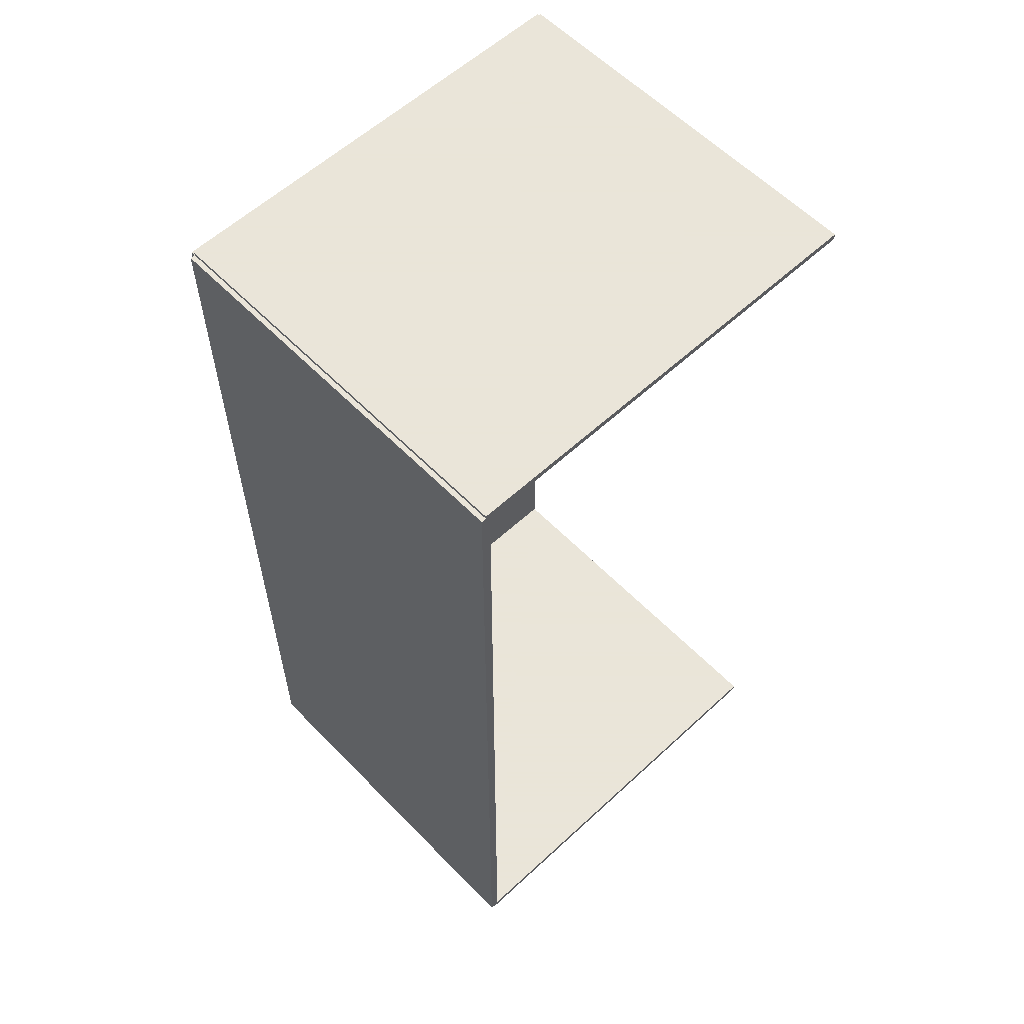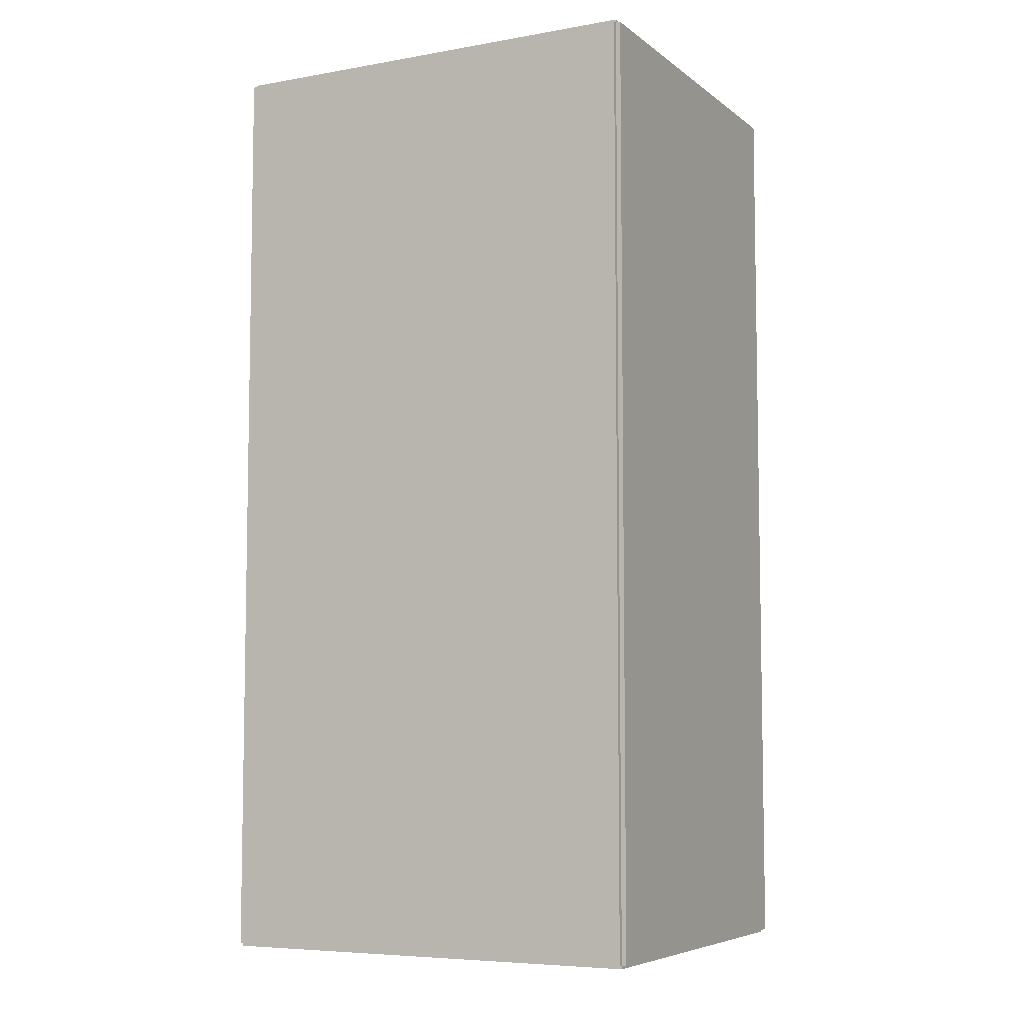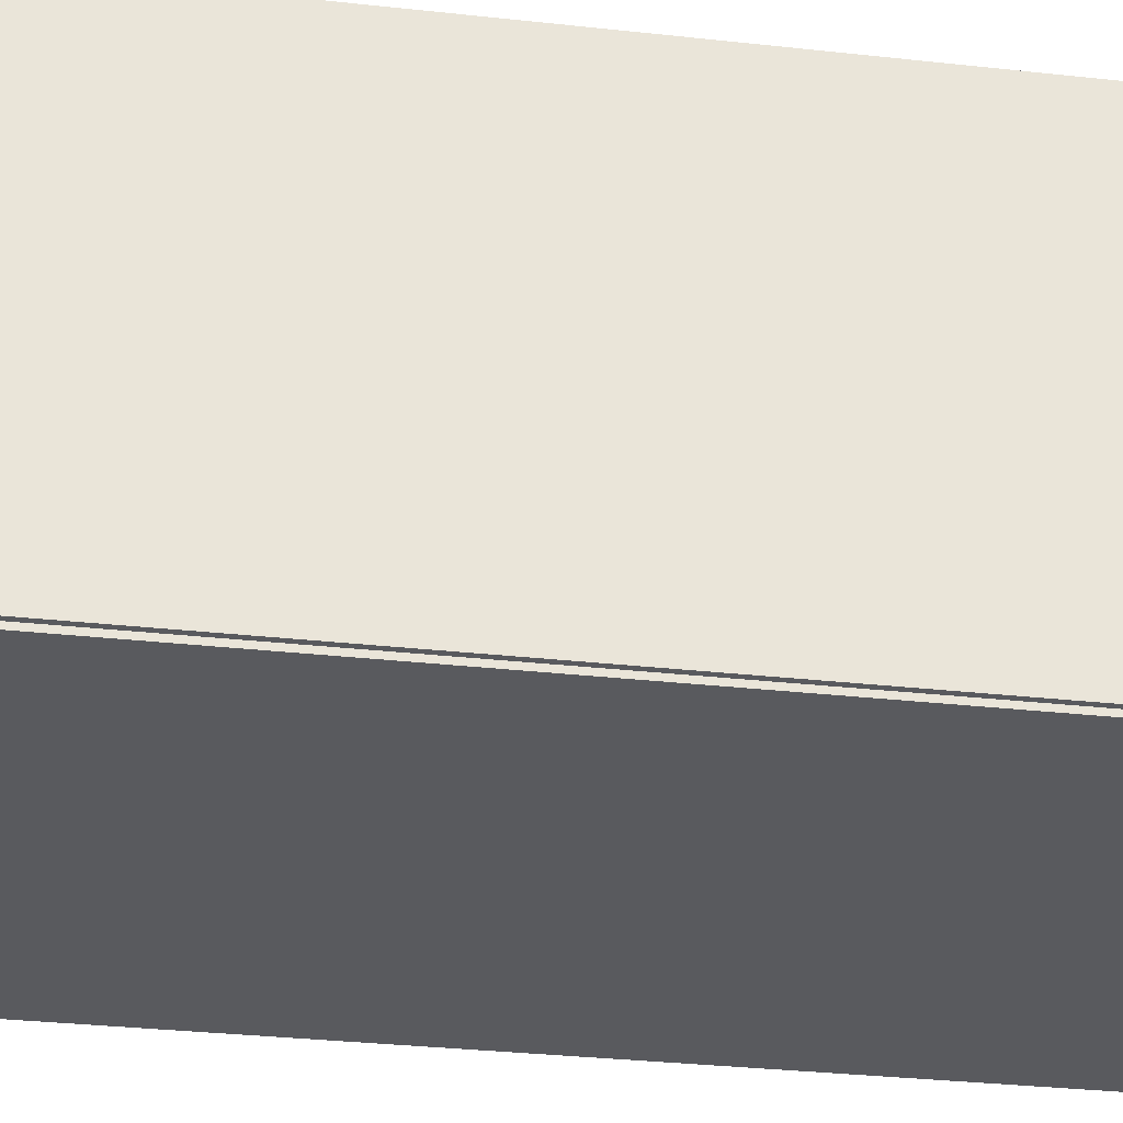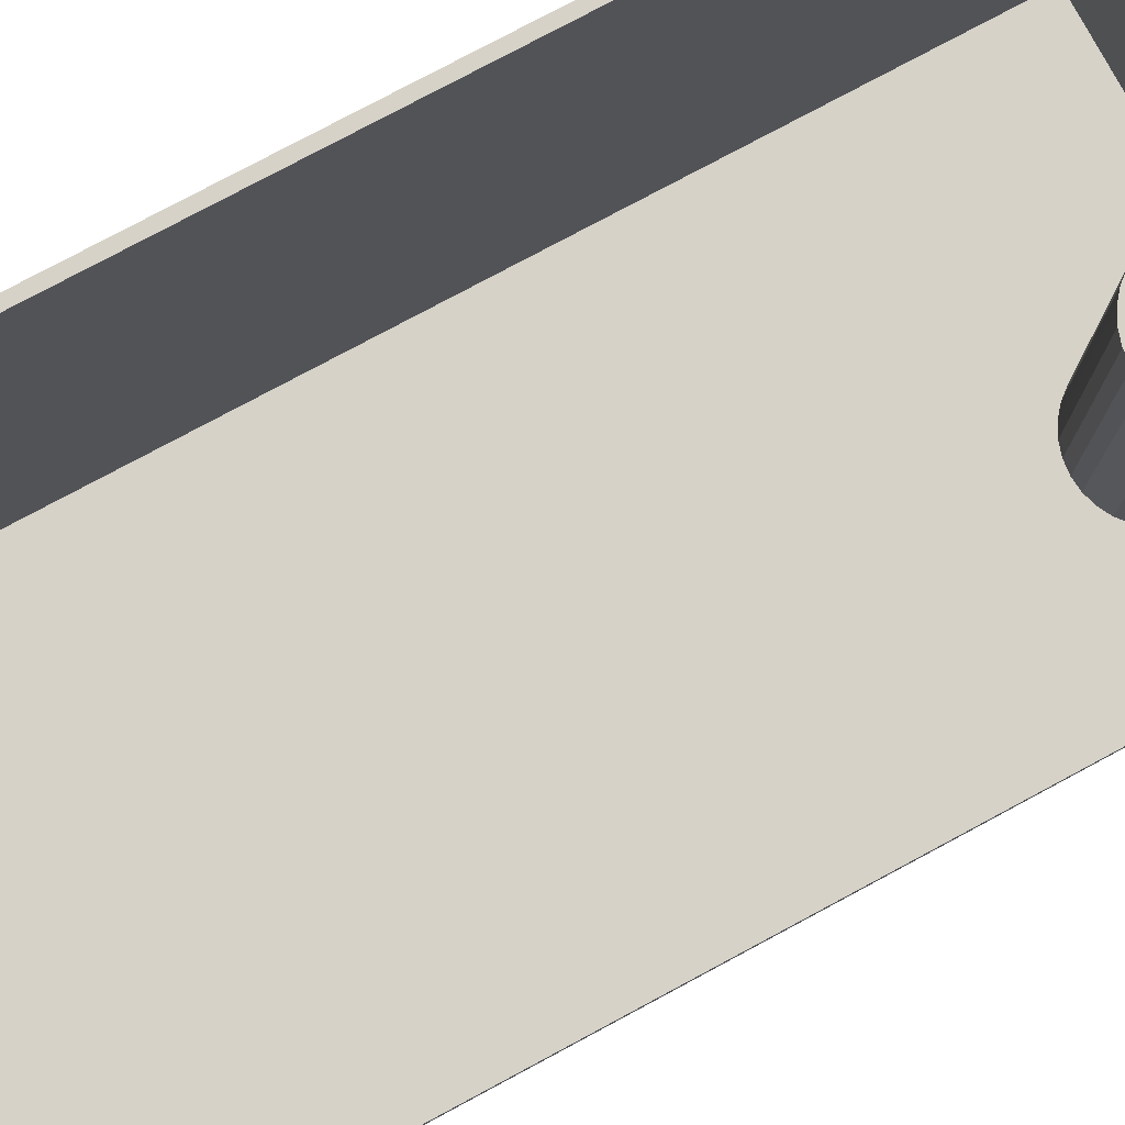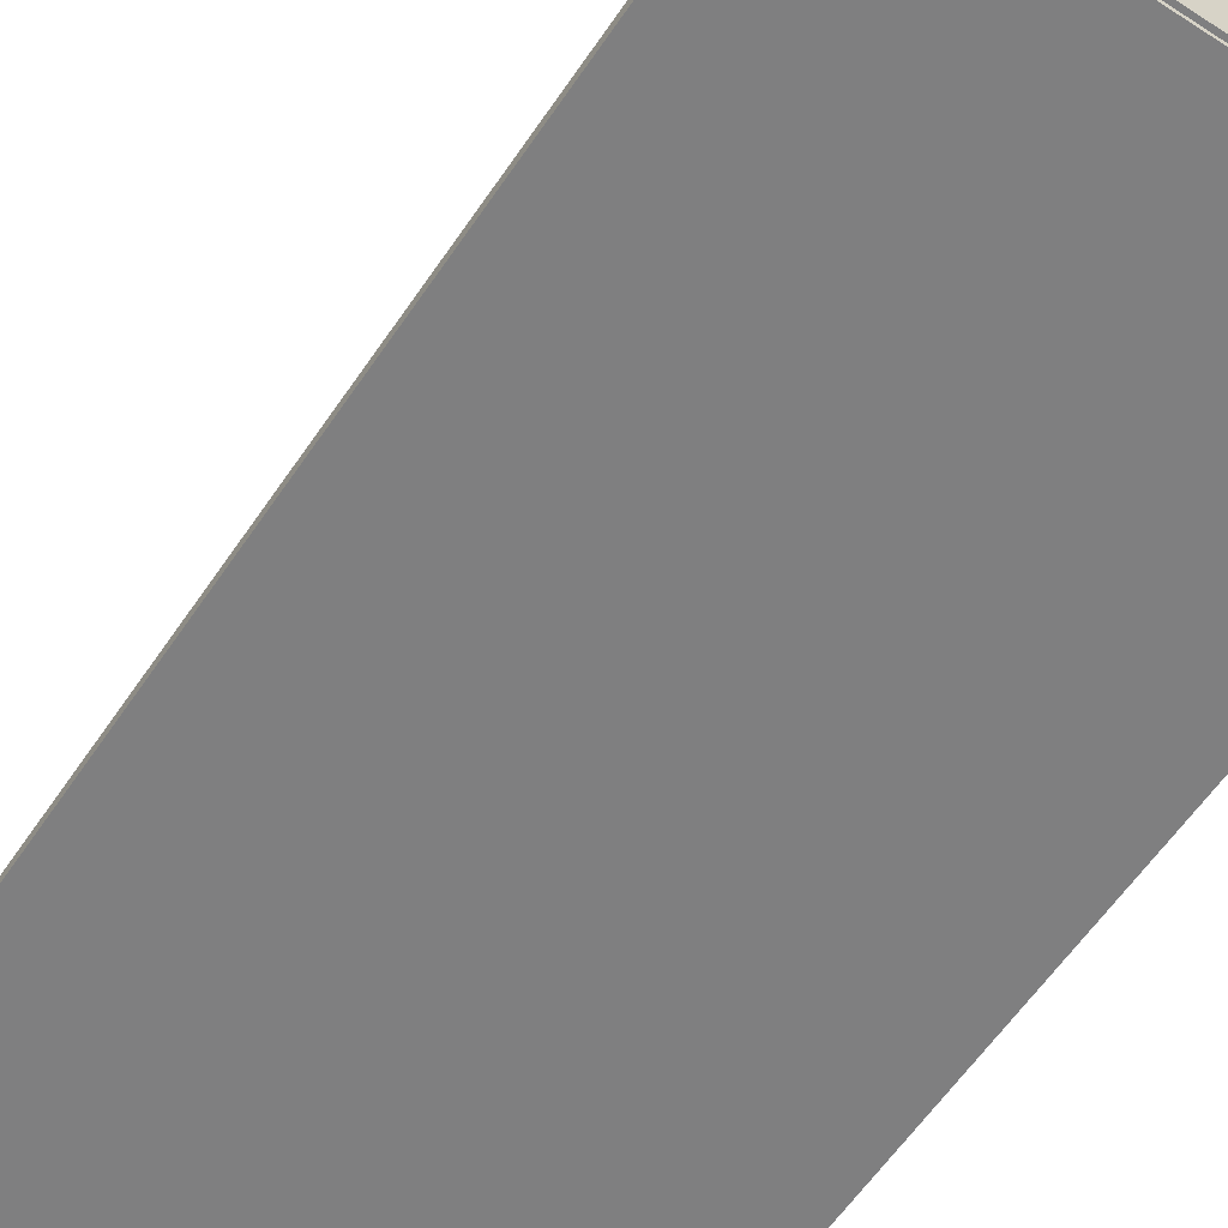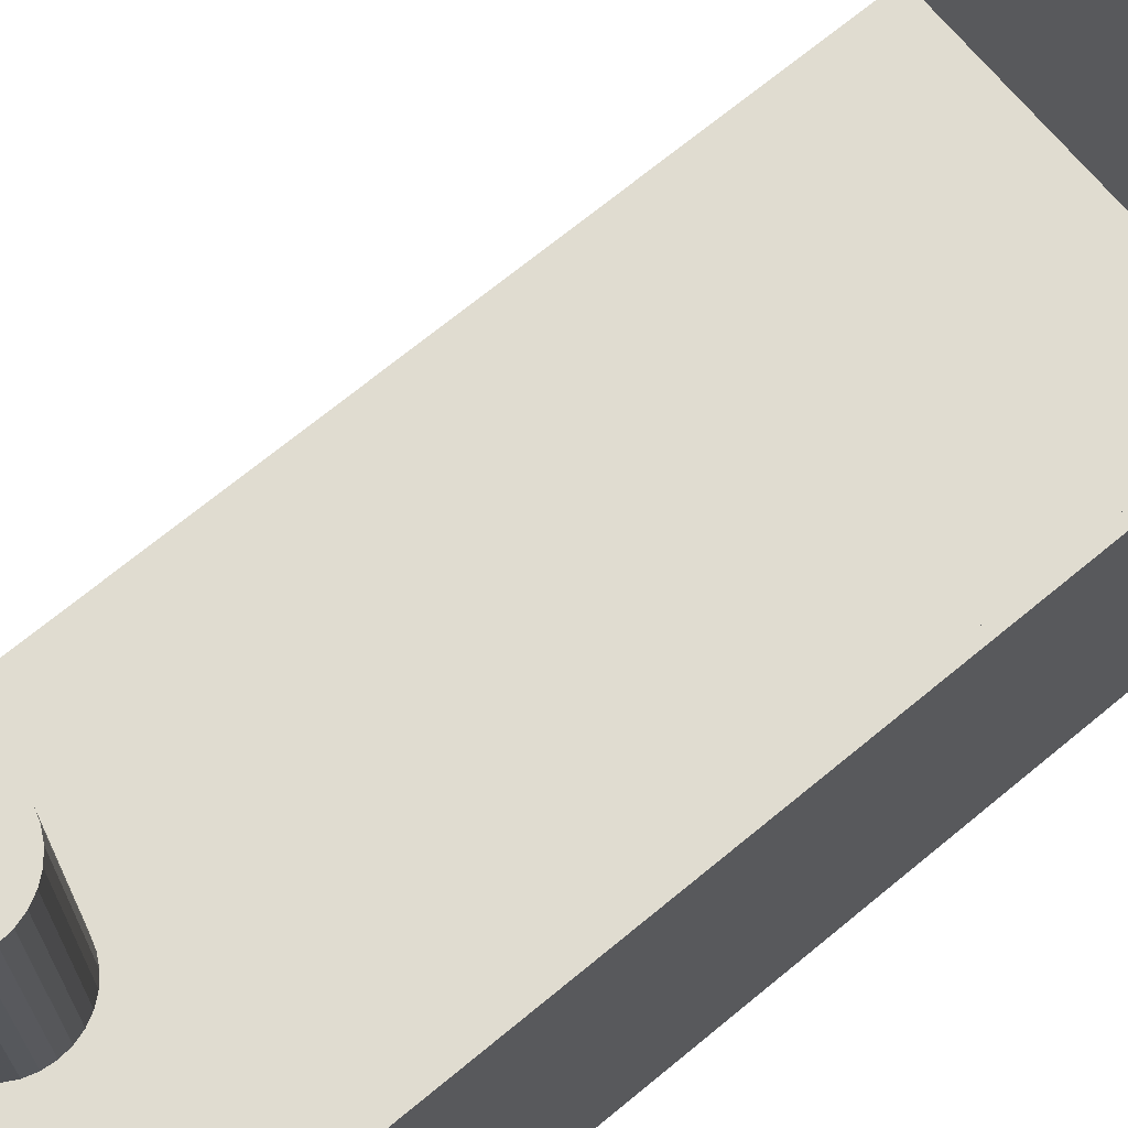
<metadata>
{"format":"obj","ext":"obj","renderer":"f3d","projection":"perspective","resolution":1024,"background":"white","views":[{"elev":58.6,"azim":-43.6,"up":"+Y"},{"elev":-6.5,"azim":-152.7,"up":"+Y"},{"elev":-31.3,"azim":-99.0,"up":"+Z"},{"elev":78.1,"azim":61.8,"up":"+Z"},{"elev":-59.7,"azim":146.2,"up":"+Z"},{"elev":69.6,"azim":-129.6,"up":"+Z"}]}
</metadata>
<code>
v -0.1061 -0.2258 -0.002298
v -0.1061 -0.2258 0.002298
v -0.1061 0.2258 -0.002298
v -0.1061 0.2258 0.002298
v 0.1061 -0.2258 -0.002298
v 0.1061 -0.2258 0.002298
v 0.1061 0.2258 -0.002298
v 0.1061 0.2258 0.002298
v -0.1038 -0.2258 0
v -0.1083 -0.2258 0
v -0.1038 0.2258 0
v -0.1083 0.2258 0
v -0.1038 -0.2258 0.1875
v -0.1083 -0.2258 0.1875
v -0.1038 0.2258 0.1875
v -0.1083 0.2258 0.1875
v -0.1061 0.2242 0.1875
v -0.1061 0.2274 0.1875
v -0.1061 0.2242 0
v -0.1061 0.2274 0
v 0.1061 0.2242 0.1875
v 0.1061 0.2274 0.1875
v 0.1061 0.2242 0
v 0.1061 0.2274 0
v -0.1061 -0.2242 0
v -0.1061 -0.2274 0
v -0.1061 -0.2242 0.1875
v -0.1061 -0.2274 0.1875
v 0.1061 -0.2242 0
v 0.1061 -0.2274 0
v 0.1061 -0.2242 0.1875
v 0.1061 -0.2274 0.1875
v 0.02978 0.1805 0.004596
v 0.05901 0.1805 0.004596
v 0.05901 0.1805 0.06667
v 0.02978 0.1805 0.06667
v 0.05845 0.1862 0.004596
v 0.05845 0.1862 0.06667
v 0.05678 0.1916 0.004596
v 0.05678 0.1916 0.06667
v 0.05408 0.1967 0.004596
v 0.05408 0.1967 0.06667
v 0.05045 0.2011 0.004596
v 0.05045 0.2011 0.06667
v 0.04602 0.2048 0.004596
v 0.04602 0.2048 0.06667
v 0.04096 0.2075 0.004596
v 0.04096 0.2075 0.06667
v 0.03548 0.2091 0.004596
v 0.03548 0.2091 0.06667
v 0.02978 0.2097 0.004596
v 0.02978 0.2097 0.06667
v 0.02407 0.2091 0.004596
v 0.02407 0.2091 0.06667
v 0.01859 0.2075 0.004596
v 0.01859 0.2075 0.06667
v 0.01354 0.2048 0.004596
v 0.01354 0.2048 0.06667
v 0.009107 0.2011 0.004596
v 0.009107 0.2011 0.06667
v 0.005472 0.1967 0.004596
v 0.005472 0.1967 0.06667
v 0.00277 0.1916 0.004596
v 0.00277 0.1916 0.06667
v 0.001107 0.1862 0.004596
v 0.001107 0.1862 0.06667
v 0.0005454 0.1805 0.004596
v 0.0005454 0.1805 0.06667
v 0.001107 0.1748 0.004596
v 0.001107 0.1748 0.06667
v 0.00277 0.1693 0.004596
v 0.00277 0.1693 0.06667
v 0.005472 0.1642 0.004596
v 0.005472 0.1642 0.06667
v 0.009107 0.1598 0.004596
v 0.009107 0.1598 0.06667
v 0.01354 0.1562 0.004596
v 0.01354 0.1562 0.06667
v 0.01859 0.1534 0.004596
v 0.01859 0.1534 0.06667
v 0.02407 0.1518 0.004596
v 0.02407 0.1518 0.06667
v 0.02978 0.1512 0.004596
v 0.02978 0.1512 0.06667
v 0.03548 0.1518 0.004596
v 0.03548 0.1518 0.06667
v 0.04096 0.1534 0.004596
v 0.04096 0.1534 0.06667
v 0.04602 0.1562 0.004596
v 0.04602 0.1562 0.06667
v 0.05045 0.1598 0.004596
v 0.05045 0.1598 0.06667
v 0.05408 0.1642 0.004596
v 0.05408 0.1642 0.06667
v 0.05678 0.1693 0.004596
v 0.05678 0.1693 0.06667
v 0.05845 0.1748 0.004596
v 0.05845 0.1748 0.06667
v 0.02978 0.1805 0.06667
v 0.05901 0.1805 0.06667
v 0.05901 0.1805 0.1288
v 0.02978 0.1805 0.1288
v 0.05845 0.1862 0.06667
v 0.05845 0.1862 0.1288
v 0.05678 0.1916 0.06667
v 0.05678 0.1916 0.1288
v 0.05408 0.1967 0.06667
v 0.05408 0.1967 0.1288
v 0.05045 0.2011 0.06667
v 0.05045 0.2011 0.1288
v 0.04602 0.2048 0.06667
v 0.04602 0.2048 0.1288
v 0.04096 0.2075 0.06667
v 0.04096 0.2075 0.1288
v 0.03548 0.2091 0.06667
v 0.03548 0.2091 0.1288
v 0.02978 0.2097 0.06667
v 0.02978 0.2097 0.1288
v 0.02407 0.2091 0.06667
v 0.02407 0.2091 0.1288
v 0.01859 0.2075 0.06667
v 0.01859 0.2075 0.1288
v 0.01354 0.2048 0.06667
v 0.01354 0.2048 0.1288
v 0.009107 0.2011 0.06667
v 0.009107 0.2011 0.1288
v 0.005472 0.1967 0.06667
v 0.005472 0.1967 0.1288
v 0.00277 0.1916 0.06667
v 0.00277 0.1916 0.1288
v 0.001107 0.1862 0.06667
v 0.001107 0.1862 0.1288
v 0.0005454 0.1805 0.06667
v 0.0005454 0.1805 0.1288
v 0.001107 0.1748 0.06667
v 0.001107 0.1748 0.1288
v 0.00277 0.1693 0.06667
v 0.00277 0.1693 0.1288
v 0.005472 0.1642 0.06667
v 0.005472 0.1642 0.1288
v 0.009107 0.1598 0.06667
v 0.009107 0.1598 0.1288
v 0.01354 0.1562 0.06667
v 0.01354 0.1562 0.1288
v 0.01859 0.1534 0.06667
v 0.01859 0.1534 0.1288
v 0.02407 0.1518 0.06667
v 0.02407 0.1518 0.1288
v 0.02978 0.1512 0.06667
v 0.02978 0.1512 0.1288
v 0.03548 0.1518 0.06667
v 0.03548 0.1518 0.1288
v 0.04096 0.1534 0.06667
v 0.04096 0.1534 0.1288
v 0.04602 0.1562 0.06667
v 0.04602 0.1562 0.1288
v 0.05045 0.1598 0.06667
v 0.05045 0.1598 0.1288
v 0.05408 0.1642 0.06667
v 0.05408 0.1642 0.1288
v 0.05678 0.1693 0.06667
v 0.05678 0.1693 0.1288
v 0.05845 0.1748 0.06667
v 0.05845 0.1748 0.1288
f 2 4 1
f 5 2 1
f 1 4 3
f 3 5 1
f 2 8 4
f 6 2 5
f 6 8 2
f 4 8 3
f 7 5 3
f 3 8 7
f 7 6 5
f 8 6 7
f 10 12 9
f 13 10 9
f 9 12 11
f 11 13 9
f 10 16 12
f 14 10 13
f 14 16 10
f 12 16 11
f 15 13 11
f 11 16 15
f 15 14 13
f 16 14 15
f 18 20 17
f 21 18 17
f 17 20 19
f 19 21 17
f 18 24 20
f 22 18 21
f 22 24 18
f 20 24 19
f 23 21 19
f 19 24 23
f 23 22 21
f 24 22 23
f 26 28 25
f 29 26 25
f 25 28 27
f 27 29 25
f 26 32 28
f 30 26 29
f 30 32 26
f 28 32 27
f 31 29 27
f 27 32 31
f 31 30 29
f 32 30 31
f 34 33 37
f 34 37 35
f 35 37 38
f 35 38 36
f 37 33 39
f 37 39 38
f 38 39 40
f 38 40 36
f 39 33 41
f 39 41 40
f 40 41 42
f 40 42 36
f 41 33 43
f 41 43 42
f 42 43 44
f 42 44 36
f 43 33 45
f 43 45 44
f 44 45 46
f 44 46 36
f 45 33 47
f 45 47 46
f 46 47 48
f 46 48 36
f 47 33 49
f 47 49 48
f 48 49 50
f 48 50 36
f 49 33 51
f 49 51 50
f 50 51 52
f 50 52 36
f 51 33 53
f 51 53 52
f 52 53 54
f 52 54 36
f 53 33 55
f 53 55 54
f 54 55 56
f 54 56 36
f 55 33 57
f 55 57 56
f 56 57 58
f 56 58 36
f 57 33 59
f 57 59 58
f 58 59 60
f 58 60 36
f 59 33 61
f 59 61 60
f 60 61 62
f 60 62 36
f 61 33 63
f 61 63 62
f 62 63 64
f 62 64 36
f 63 33 65
f 63 65 64
f 64 65 66
f 64 66 36
f 65 33 67
f 65 67 66
f 66 67 68
f 66 68 36
f 67 33 69
f 67 69 68
f 68 69 70
f 68 70 36
f 69 33 71
f 69 71 70
f 70 71 72
f 70 72 36
f 71 33 73
f 71 73 72
f 72 73 74
f 72 74 36
f 73 33 75
f 73 75 74
f 74 75 76
f 74 76 36
f 75 33 77
f 75 77 76
f 76 77 78
f 76 78 36
f 77 33 79
f 77 79 78
f 78 79 80
f 78 80 36
f 79 33 81
f 79 81 80
f 80 81 82
f 80 82 36
f 81 33 83
f 81 83 82
f 82 83 84
f 82 84 36
f 83 33 85
f 83 85 84
f 84 85 86
f 84 86 36
f 85 33 87
f 85 87 86
f 86 87 88
f 86 88 36
f 87 33 89
f 87 89 88
f 88 89 90
f 88 90 36
f 89 33 91
f 89 91 90
f 90 91 92
f 90 92 36
f 91 33 93
f 91 93 92
f 92 93 94
f 92 94 36
f 93 33 95
f 93 95 94
f 94 95 96
f 94 96 36
f 95 33 97
f 95 97 96
f 96 97 98
f 96 98 36
f 97 33 34
f 97 34 98
f 98 34 35
f 98 35 36
f 100 99 103
f 100 103 101
f 101 103 104
f 101 104 102
f 103 99 105
f 103 105 104
f 104 105 106
f 104 106 102
f 105 99 107
f 105 107 106
f 106 107 108
f 106 108 102
f 107 99 109
f 107 109 108
f 108 109 110
f 108 110 102
f 109 99 111
f 109 111 110
f 110 111 112
f 110 112 102
f 111 99 113
f 111 113 112
f 112 113 114
f 112 114 102
f 113 99 115
f 113 115 114
f 114 115 116
f 114 116 102
f 115 99 117
f 115 117 116
f 116 117 118
f 116 118 102
f 117 99 119
f 117 119 118
f 118 119 120
f 118 120 102
f 119 99 121
f 119 121 120
f 120 121 122
f 120 122 102
f 121 99 123
f 121 123 122
f 122 123 124
f 122 124 102
f 123 99 125
f 123 125 124
f 124 125 126
f 124 126 102
f 125 99 127
f 125 127 126
f 126 127 128
f 126 128 102
f 127 99 129
f 127 129 128
f 128 129 130
f 128 130 102
f 129 99 131
f 129 131 130
f 130 131 132
f 130 132 102
f 131 99 133
f 131 133 132
f 132 133 134
f 132 134 102
f 133 99 135
f 133 135 134
f 134 135 136
f 134 136 102
f 135 99 137
f 135 137 136
f 136 137 138
f 136 138 102
f 137 99 139
f 137 139 138
f 138 139 140
f 138 140 102
f 139 99 141
f 139 141 140
f 140 141 142
f 140 142 102
f 141 99 143
f 141 143 142
f 142 143 144
f 142 144 102
f 143 99 145
f 143 145 144
f 144 145 146
f 144 146 102
f 145 99 147
f 145 147 146
f 146 147 148
f 146 148 102
f 147 99 149
f 147 149 148
f 148 149 150
f 148 150 102
f 149 99 151
f 149 151 150
f 150 151 152
f 150 152 102
f 151 99 153
f 151 153 152
f 152 153 154
f 152 154 102
f 153 99 155
f 153 155 154
f 154 155 156
f 154 156 102
f 155 99 157
f 155 157 156
f 156 157 158
f 156 158 102
f 157 99 159
f 157 159 158
f 158 159 160
f 158 160 102
f 159 99 161
f 159 161 160
f 160 161 162
f 160 162 102
f 161 99 163
f 161 163 162
f 162 163 164
f 162 164 102
f 163 99 100
f 163 100 164
f 164 100 101
f 164 101 102

</code>
